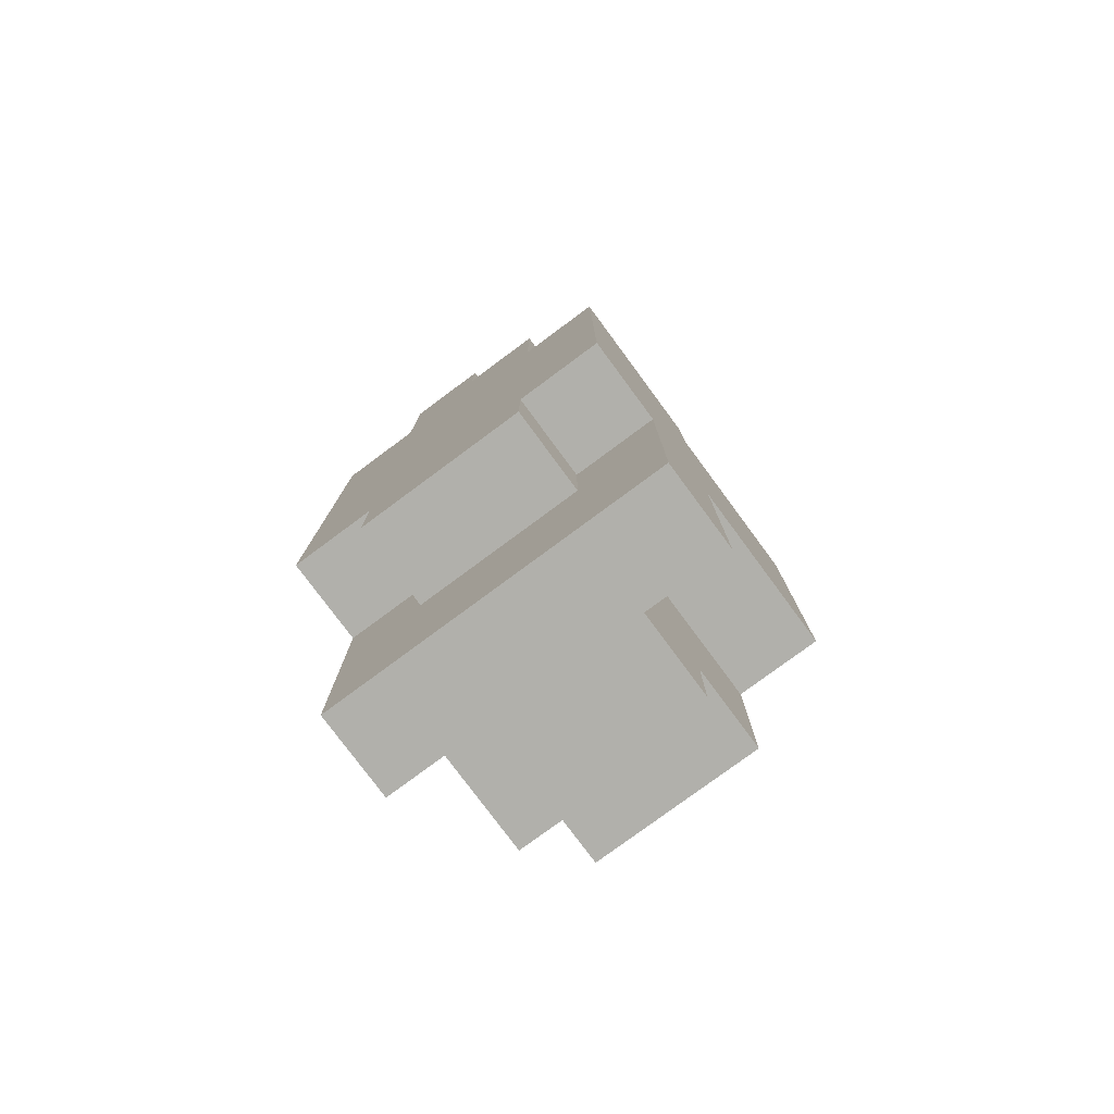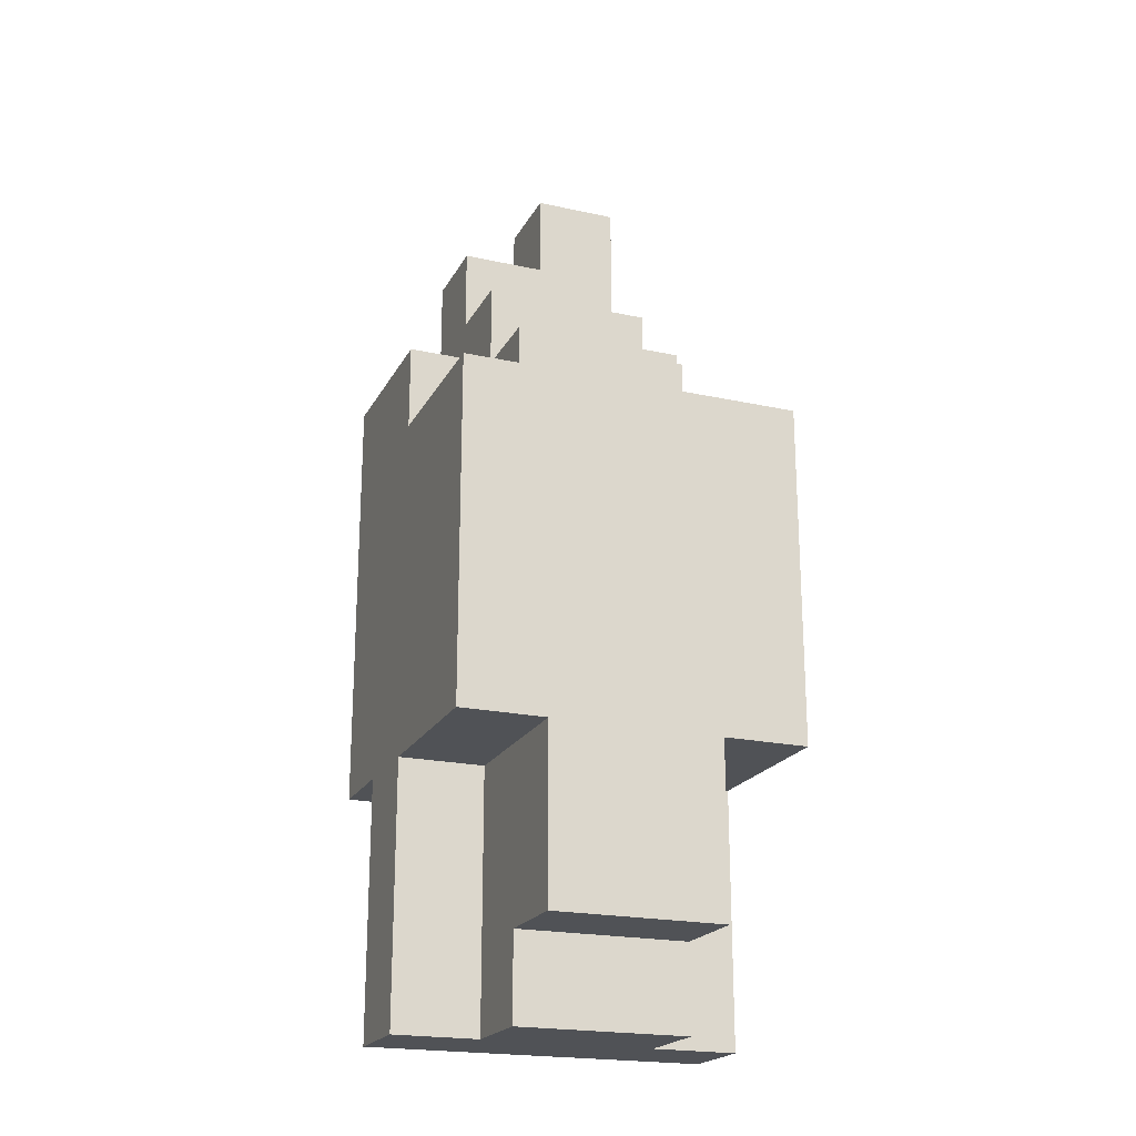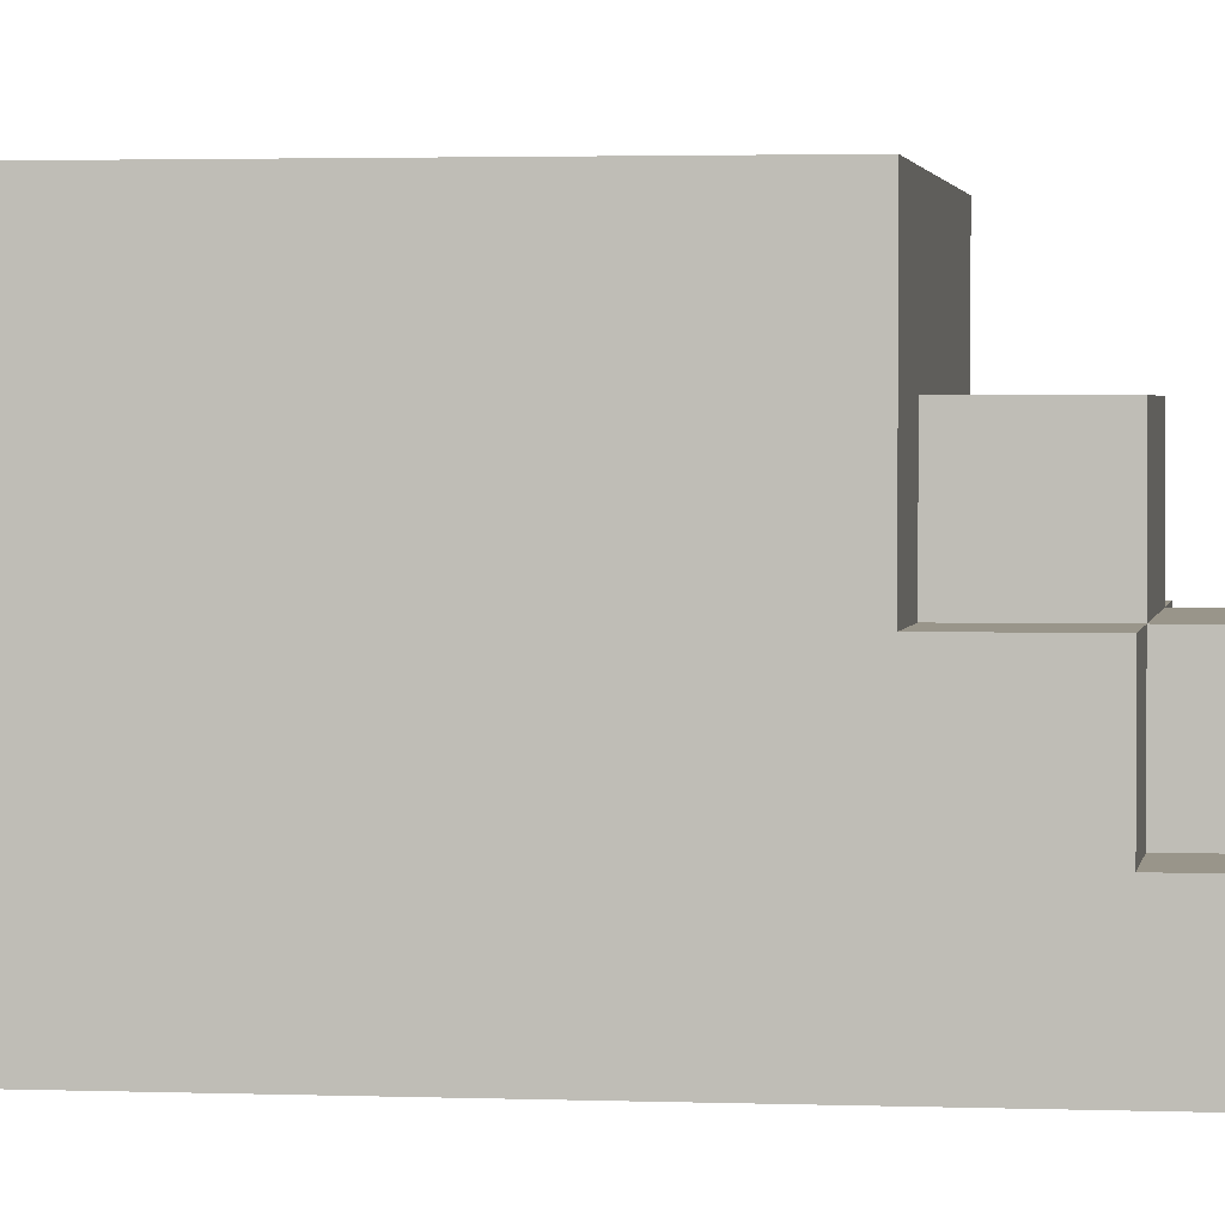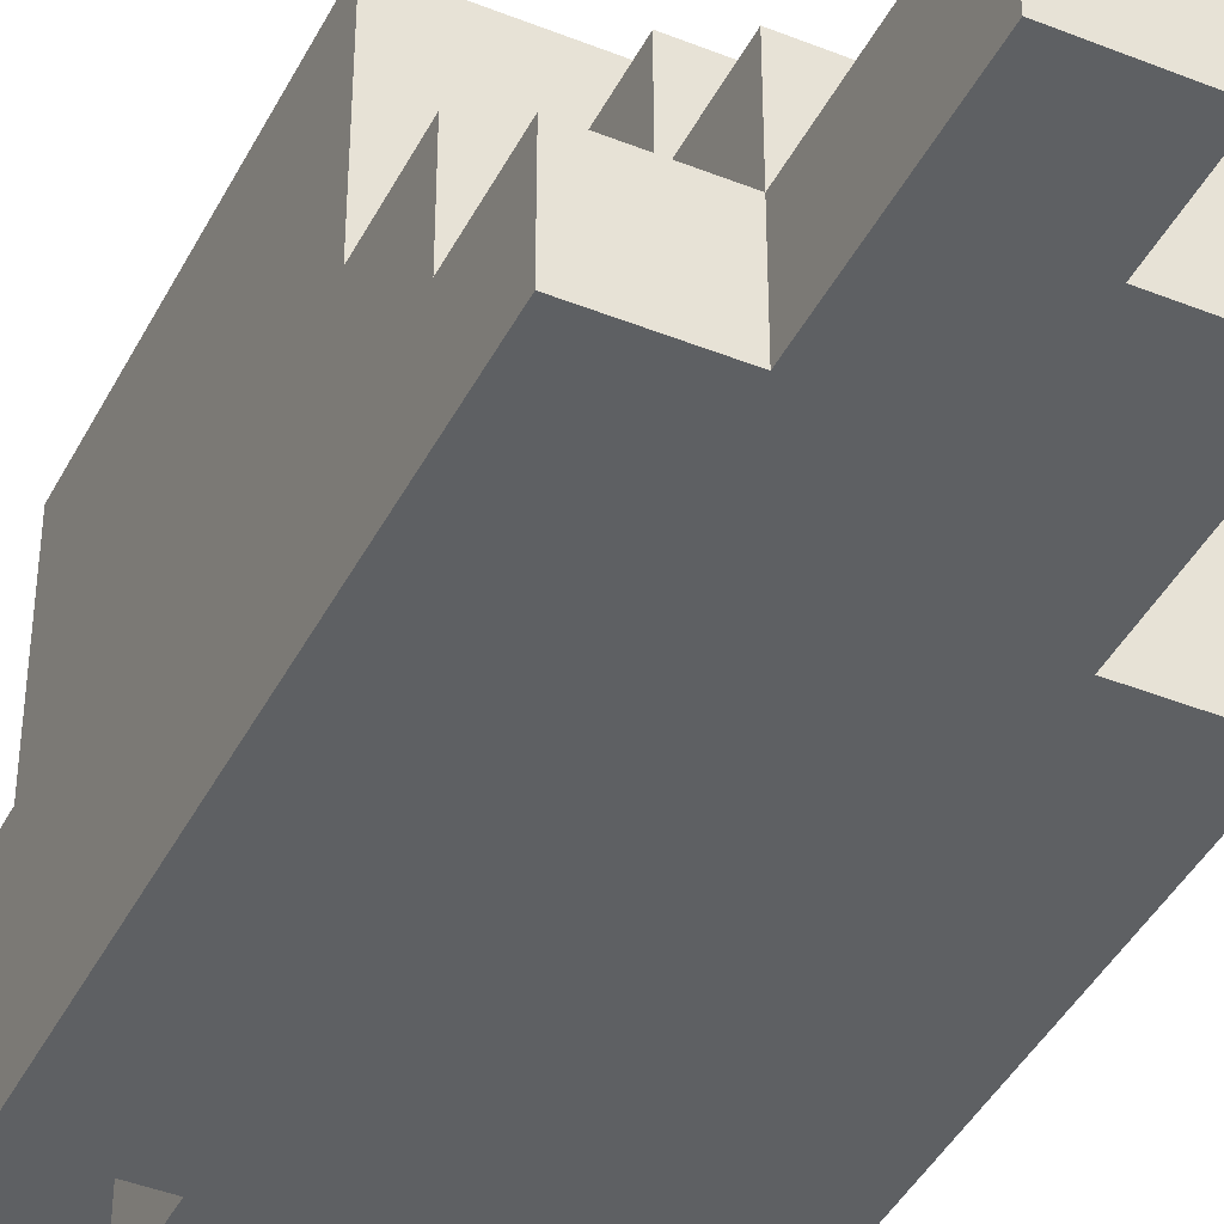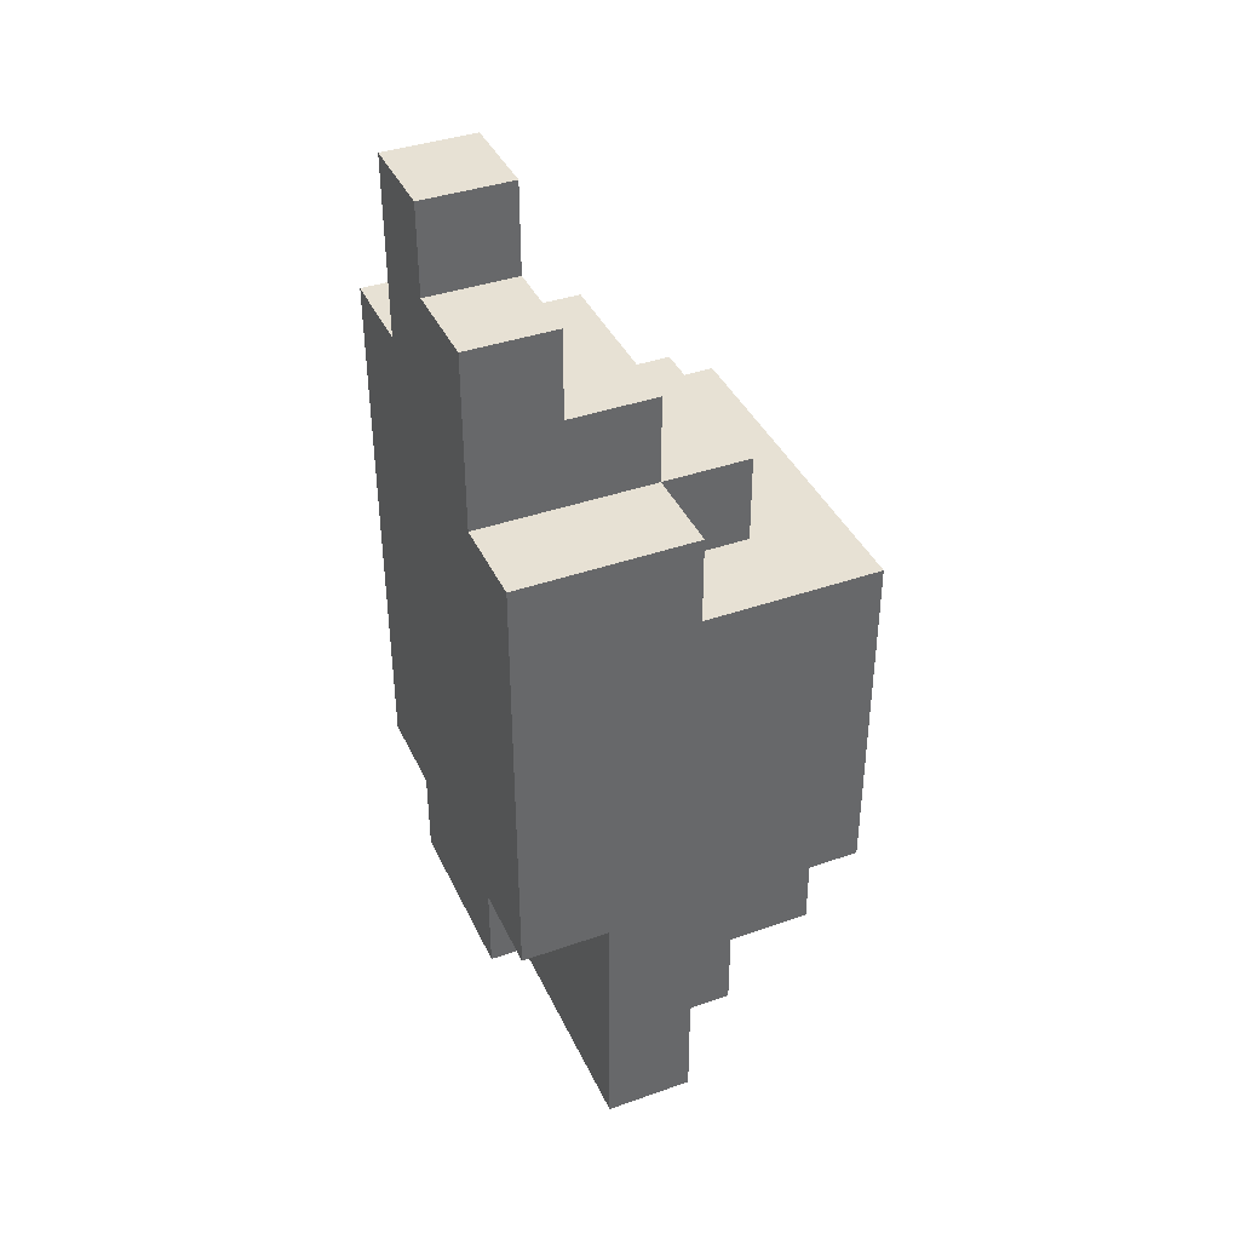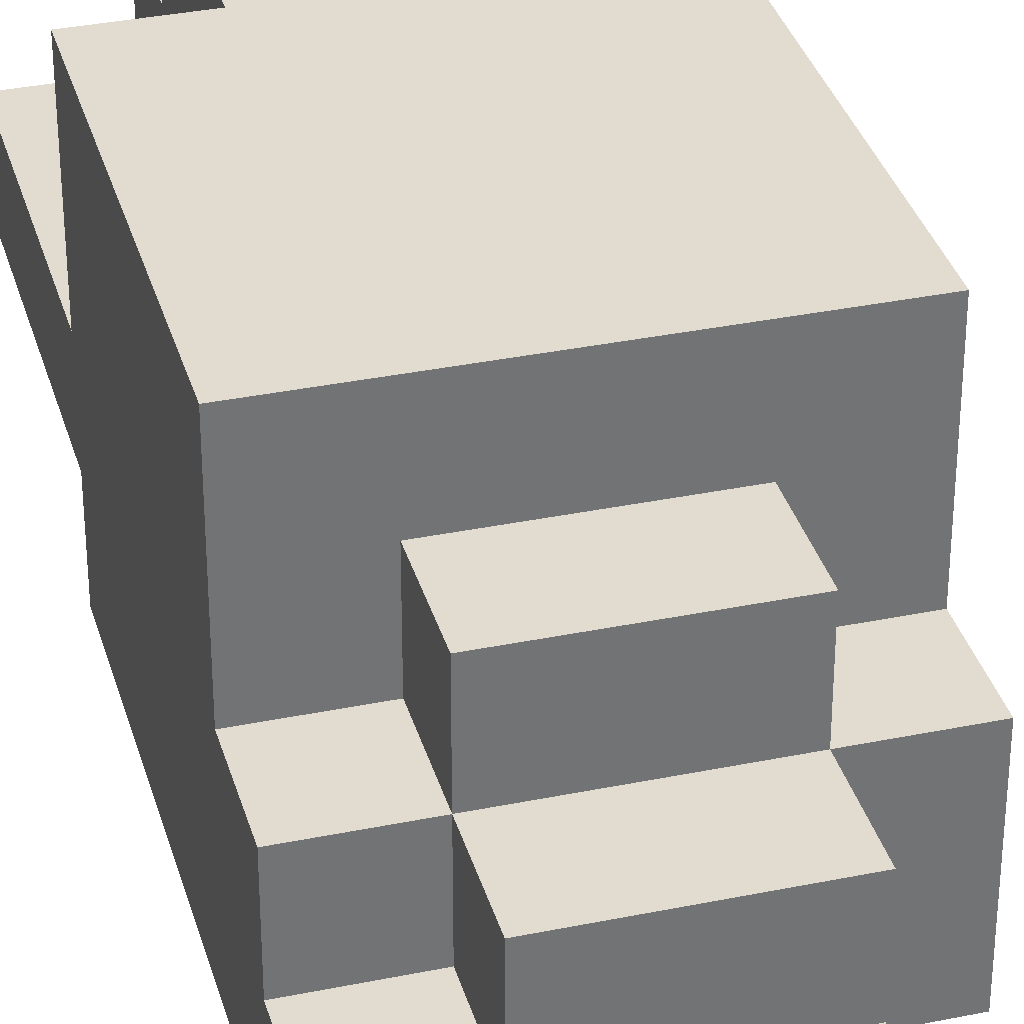
<metadata>
{"format":"obj","ext":"obj","renderer":"f3d","projection":"perspective","resolution":1024,"background":"white","views":[{"elev":-78.5,"azim":-143.5,"up":"+Y"},{"elev":-21.0,"azim":-21.4,"up":"+Y"},{"elev":2.1,"azim":98.3,"up":"+Z"},{"elev":-42.2,"azim":154.4,"up":"+Z"},{"elev":39.6,"azim":-113.5,"up":"+Y"},{"elev":34.5,"azim":164.6,"up":"+Z"}]}
</metadata>
<code>
o
v -0.2 0.3 0
v -0.2 0.3 -0.1
v -0.2 0.4 0
v -0.2 0.4 -0.1
v -0.2 0.6 0.2
v -0.2 0.6 0
v -0.2 0.6 -0.1
v -0.2 0.6 -0.2
v -0.2 0.7 0.2
v -0.2 0.7 0.1
v -0.2 0.7 0
v -0.2 0.7 -0.1
v -0.2 0.8 0
v -0.2 0.8 -0.2
v -0.2 0.9 0.2
v -0.2 0.9 0.1
v -0.2 0.9 0
v -0.2 1 0.2
v -0.2 1 0.1
v -0.2 1 0
v -0.2 1.1 0
v -0.2 1.1 -0.2
v -0.1 0.3 0.1
v -0.1 0.3 0
v -0.1 0.4 0.2
v -0.1 0.4 0.1
v -0.1 0.4 0
v -0.1 0.5 -0.1
v -0.1 0.5 -0.2
v -0.1 0.6 0.2
v -0.1 0.6 0.1
v -0.1 0.6 0
v -0.1 0.6 -0.1
v -0.1 0.6 -0.2
v -0.1 1 0.1
v -0.1 1 0
v -0.1 1.1 0.1
v -0.1 1.1 0
v -0.1 1.1 -0.2
v -0.1 1.2 0
v -0.1 1.2 -0.1
v -0.1 1.3 -0.1
v -0.1 1.3 -0.2
v 0 1.3 -0.1
v 0 1.3 -0.2
v 0 1.4 -0.1
v 0 1.4 -0.2
v 0.1 0.3 0.1
v 0.1 0.3 0
v 0.1 0.4 0.2
v 0.1 0.4 0.1
v 0.1 0.4 0
v 0.1 0.5 -0.1
v 0.1 0.5 -0.2
v 0.1 0.6 0.2
v 0.1 0.6 0.1
v 0.1 0.6 0
v 0.1 0.6 -0.1
v 0.1 0.6 -0.2
v 0.1 1 0.1
v 0.1 1 0
v 0.1 1.1 0.1
v 0.1 1.1 0
v 0.1 1.1 -0.1
v 0.1 1.2 0
v 0.1 1.2 -0.1
v 0.1 1.2 -0.2
v 0.1 1.4 -0.1
v 0.1 1.4 -0.2
v 0.2 0.3 0
v 0.2 0.3 -0.1
v 0.2 0.4 0
v 0.2 0.4 -0.1
v 0.2 0.6 0.2
v 0.2 0.6 0
v 0.2 0.6 -0.1
v 0.2 0.6 -0.2
v 0.2 0.7 0.2
v 0.2 0.7 0.1
v 0.2 0.7 0
v 0.2 0.7 -0.1
v 0.2 0.8 0
v 0.2 0.8 -0.2
v 0.2 0.9 0.2
v 0.2 0.9 0.1
v 0.2 0.9 0
v 0.2 1 0.2
v 0.2 1 0.1
v 0.2 1 0
v 0.2 1.1 0
v 0.2 1.1 -0.1
v 0.2 1.2 -0.1
v 0.2 1.2 -0.2
v -0.2 0.6 0.2
v -0.2 0.7 0.2
v -0.2 0.9 0.2
v -0.2 1 0.2
v -0.1 0.4 0.2
v -0.1 0.6 0.2
v -0.1 0.7 0.2
v 0.1 0.4 0.2
v 0.1 0.6 0.2
v 0.1 0.7 0.2
v 0.2 0.6 0.2
v 0.2 0.7 0.2
v 0.2 0.9 0.2
v 0.2 1 0.2
v -0.1 0.3 0.1
v -0.1 0.4 0.1
v -0.1 1 0.1
v -0.1 1.1 0.1
v 0.1 0.3 0.1
v 0.1 0.4 0.1
v 0.1 1 0.1
v 0.1 1.1 0.1
v -0.2 0.3 0
v -0.2 0.4 0
v -0.2 0.6 0
v -0.2 1 0
v -0.2 1.1 0
v -0.1 0.3 0
v -0.1 0.4 0
v -0.1 0.6 0
v -0.1 1 0
v -0.1 1.1 0
v -0.1 1.2 0
v 0.1 0.3 0
v 0.1 0.4 0
v 0.1 0.6 0
v 0.1 1 0
v 0.1 1.1 0
v 0.1 1.2 0
v 0.2 0.3 0
v 0.2 0.4 0
v 0.2 0.6 0
v 0.2 1 0
v 0.2 1.1 0
v -0.1 1.2 -0.1
v -0.1 1.3 -0.1
v 0 1.3 -0.1
v 0 1.4 -0.1
v 0.1 1.1 -0.1
v 0.1 1.2 -0.1
v 0.1 1.4 -0.1
v 0.2 1.1 -0.1
v 0.2 1.2 -0.1
v -0.2 0.3 -0.1
v -0.2 0.4 -0.1
v -0.2 0.6 -0.1
v -0.1 0.3 -0.1
v -0.1 0.4 -0.1
v -0.1 0.5 -0.1
v -0.1 0.6 -0.1
v 0.1 0.3 -0.1
v 0.1 0.4 -0.1
v 0.1 0.5 -0.1
v 0.1 0.6 -0.1
v 0.2 0.3 -0.1
v 0.2 0.4 -0.1
v 0.2 0.6 -0.1
v -0.2 0.6 -0.2
v -0.2 0.8 -0.2
v -0.2 1.1 -0.2
v -0.1 0.5 -0.2
v -0.1 0.6 -0.2
v -0.1 1.1 -0.2
v -0.1 1.3 -0.2
v 0 1.3 -0.2
v 0 1.4 -0.2
v 0.1 0.5 -0.2
v 0.1 0.6 -0.2
v 0.1 1.2 -0.2
v 0.1 1.4 -0.2
v 0.2 0.6 -0.2
v 0.2 0.8 -0.2
v 0.2 1.2 -0.2
v -0.1 0.3 0.1
v 0.1 0.3 0.1
v -0.2 0.3 0
v -0.1 0.3 0
v 0.1 0.3 0
v 0.2 0.3 0
v -0.2 0.3 -0.1
v -0.1 0.3 -0.1
v 0.1 0.3 -0.1
v 0.2 0.3 -0.1
v -0.1 0.4 0.2
v 0.1 0.4 0.2
v -0.1 0.4 0.1
v 0.1 0.4 0.1
v -0.1 0.5 -0.1
v 0.1 0.5 -0.1
v -0.1 0.5 -0.2
v 0.1 0.5 -0.2
v -0.2 0.6 0.2
v -0.1 0.6 0.2
v 0.1 0.6 0.2
v 0.2 0.6 0.2
v -0.1 0.6 0.1
v 0.1 0.6 0.1
v -0.2 0.6 0
v -0.1 0.6 0
v 0.1 0.6 0
v 0.2 0.6 0
v -0.2 0.6 -0.1
v -0.1 0.6 -0.1
v 0.1 0.6 -0.1
v 0.2 0.6 -0.1
v -0.2 0.6 -0.2
v -0.1 0.6 -0.2
v 0.1 0.6 -0.2
v 0.2 0.6 -0.2
v -0.2 1 0.2
v 0.2 1 0.2
v -0.2 1 0.1
v -0.1 1 0.1
v 0.1 1 0.1
v 0.2 1 0.1
v -0.2 1 0
v -0.1 1 0
v 0.1 1 0
v 0.2 1 0
v -0.1 1.1 0.1
v 0.1 1.1 0.1
v -0.2 1.1 0
v -0.1 1.1 0
v 0.1 1.1 0
v 0.2 1.1 0
v 0.1 1.1 -0.1
v 0.2 1.1 -0.1
v -0.2 1.1 -0.2
v -0.1 1.1 -0.2
v -0.1 1.2 0
v 0.1 1.2 0
v -0.1 1.2 -0.1
v 0.1 1.2 -0.1
v 0.2 1.2 -0.1
v 0.1 1.2 -0.2
v 0.2 1.2 -0.2
v -0.1 1.3 -0.1
v 0 1.3 -0.1
v -0.1 1.3 -0.2
v 0 1.3 -0.2
v 0 1.4 -0.1
v 0.1 1.4 -0.1
v 0 1.4 -0.2
v 0.1 1.4 -0.2
f 3 2 1
f 4 2 3
f 6 4 3
f 7 4 6
f 9 6 5
f 10 6 9
f 11 7 6
f 11 6 10
f 12 8 7
f 12 7 11
f 13 11 10
f 13 12 11
f 14 8 12
f 14 12 13
f 15 10 9
f 16 13 10
f 16 10 15
f 17 14 13
f 17 13 16
f 18 16 15
f 19 17 16
f 19 16 18
f 20 14 17
f 20 17 19
f 21 14 20
f 22 14 21
f 26 24 23
f 27 24 26
f 30 26 25
f 31 27 26
f 31 26 30
f 32 27 31
f 33 29 28
f 34 29 33
f 37 36 35
f 38 36 37
f 40 39 38
f 41 39 40
f 42 39 41
f 43 39 42
f 46 45 44
f 47 45 46
f 48 49 51
f 51 49 52
f 50 51 55
f 51 52 56
f 55 51 56
f 56 52 57
f 53 54 58
f 58 54 59
f 60 61 62
f 62 61 63
f 63 64 65
f 65 64 66
f 66 67 68
f 68 67 69
f 70 71 72
f 72 71 73
f 72 73 75
f 75 73 76
f 74 75 78
f 78 75 79
f 75 76 80
f 79 75 80
f 76 77 81
f 80 76 81
f 79 80 82
f 80 81 82
f 81 77 83
f 82 81 83
f 78 79 84
f 79 82 85
f 84 79 85
f 82 83 86
f 85 82 86
f 84 85 87
f 85 86 88
f 87 85 88
f 86 83 89
f 88 86 89
f 89 83 90
f 90 83 91
f 91 83 92
f 92 83 93
f 99 95 94
f 100 96 95
f 100 95 99
f 101 99 98
f 102 100 99
f 102 99 101
f 103 96 100
f 103 100 102
f 104 103 102
f 105 96 103
f 105 103 104
f 106 97 96
f 106 96 105
f 107 97 106
f 112 109 108
f 113 109 112
f 114 111 110
f 115 111 114
f 121 117 116
f 122 118 117
f 122 117 121
f 123 118 122
f 124 120 119
f 125 120 124
f 131 126 125
f 132 126 131
f 133 128 127
f 134 129 128
f 134 128 133
f 135 129 134
f 136 131 130
f 137 131 136
f 140 139 138
f 143 140 138
f 143 141 140
f 144 141 143
f 145 143 142
f 146 143 145
f 147 148 150
f 148 149 151
f 150 148 151
f 151 149 152
f 152 149 153
f 150 151 154
f 151 152 154
f 154 152 155
f 155 152 156
f 154 155 158
f 156 157 159
f 158 155 159
f 155 156 159
f 159 157 160
f 161 162 165
f 162 163 166
f 166 167 168
f 164 165 170
f 165 162 171
f 170 165 171
f 168 169 172
f 166 168 172
f 172 169 173
f 171 162 174
f 162 166 175
f 174 162 175
f 166 172 175
f 175 172 176
f 180 178 177
f 181 178 180
f 183 180 179
f 184 181 180
f 184 180 183
f 185 182 181
f 185 181 184
f 186 182 185
f 189 188 187
f 190 188 189
f 193 192 191
f 194 192 193
f 199 196 195
f 200 198 197
f 201 199 195
f 202 199 201
f 203 198 200
f 204 198 203
f 209 206 205
f 210 206 209
f 211 208 207
f 212 208 211
f 213 214 215
f 215 214 216
f 216 214 217
f 217 214 218
f 215 216 219
f 219 216 220
f 217 218 221
f 221 218 222
f 223 224 226
f 226 224 227
f 227 228 229
f 229 228 230
f 225 226 231
f 231 226 232
f 233 234 235
f 235 234 236
f 236 237 238
f 238 237 239
f 240 241 242
f 242 241 243
f 244 245 246
f 246 245 247

</code>
